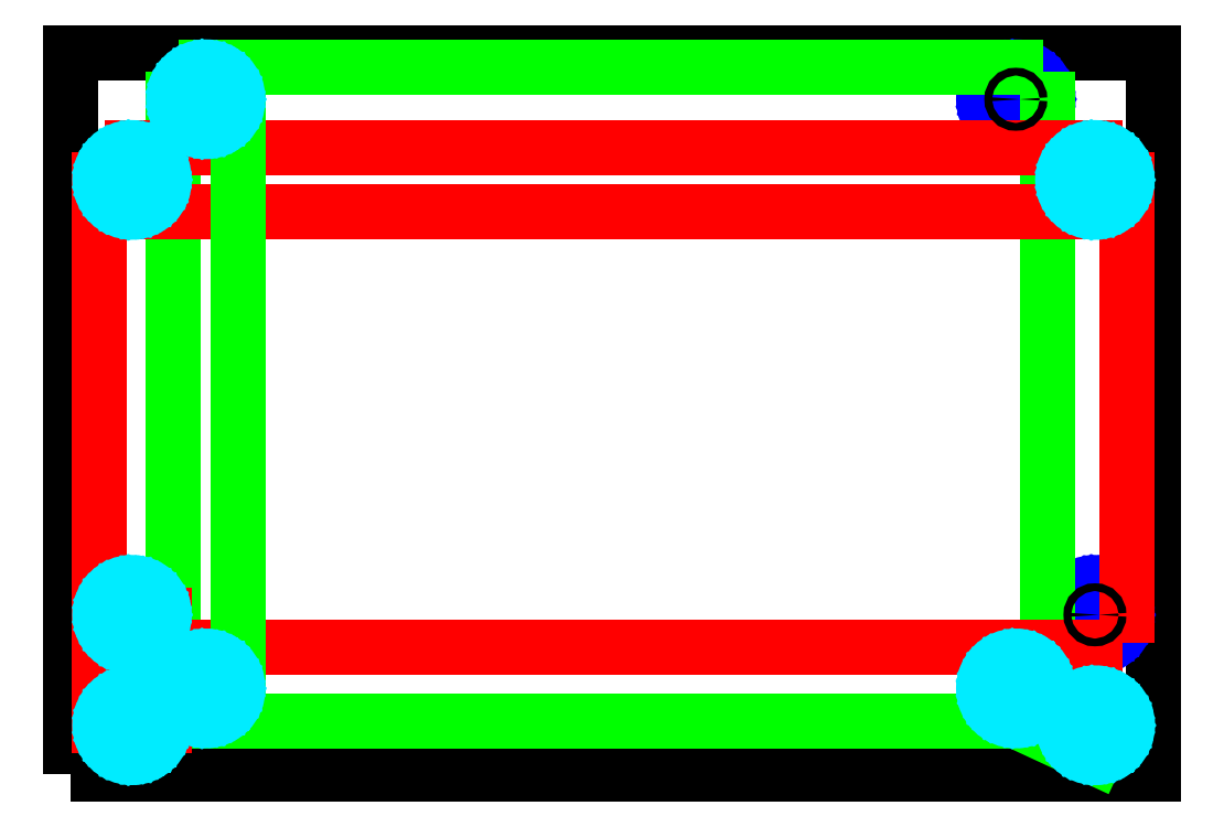
<metadata>
{"format":"dxf","ext":"dxf","renderer":"ezdxf+matplotlib","layout":"modelspace","background":"white","min_lineweight":24,"dpi":150}
</metadata>
<code>
0
SECTION
2
ENTITIES
0
LWPOLYLINE
8
0
90
    4
70
    1
43
0
10
0
20
0
10
882
20
0
10
882
20
588
10
0
20
588
0
INSERT
8
single pulleys
2
ball chain 20 teeth
10
770
20
550
30
0
41
1
42
1
43
0
50
0
70
    1
71
    1
44
1
45
1
0
LINE
8
chain lines
10
110
20
576.3
11
770
21
576.3
0
LINE
8
chain lines
10
83.71
20
550
11
83.71
21
40
0
LINE
8
chain lines
10
796.3
20
550
11
796.3
21
40
0
LINE
8
chain lines
10
130
20
43.71
11
790
21
43.71
0
CIRCLE
8
single pulleys
10
50
20
130
40
3.175
0
LINE
8
chain lines
10
23.71
20
121.9
11
23.71
21
144.1
0
LINE
8
chain lines
10
50
20
103.7
11
743.7
21
103.7
0
INSERT
8
single pulleys
2
ball chain 20 teeth
10
834.4
20
130
30
0
41
1
42
1
43
0
50
0
70
    1
71
    1
44
1
45
1
0
CIRCLE
8
single pulleys
10
834.4
20
130
40
3.175
0
LINE
8
chain lines
10
834.4
20
510.6
11
50
21
510.6
0
LINE
8
chain lines
10
860.7
20
484.3
11
860.7
21
130
0
CIRCLE
8
single pulleys
10
834.7
20
40
40
3.175
0
LINE
8
Y chain path
10
110
20
576.3
11
770
21
576.3
0
LINE
8
Y chain path
10
796.3
20
550
11
796.3
21
70
0
LINE
8
Y chain path
10
770
20
43.71
11
110
21
43.71
0
LINE
8
Y chain path
10
83.71
20
70
11
83.71
21
550
0
LINE
8
Y chain path
10
770
20
43.71
11
834.7
21
13.71
0
LINE
8
Y chain path
10
770
20
96.29
11
834.7
21
66.29
0
LINE
8
X chain path
10
834.4
20
510.6
11
50
21
510.6
0
LINE
8
X chain path
10
23.71
20
484.3
11
23.71
21
130
0
LINE
8
X chain path
10
50
20
103.7
11
834.4
21
103.7
0
LINE
8
X chain path
10
860.7
20
130
11
860.7
21
484.3
0
LINE
8
X chain path
10
23.71
20
130
11
23.71
21
40
0
LINE
8
X chain path
10
76.29
20
130
11
76.29
21
40
0
LINE
8
X chain path
10
50
20
458
11
834.4
21
458
0
LINE
8
Y chain path
10
136.3
20
550
11
136.3
21
70
0
CIRCLE
8
0
10
770
20
550
40
3.175
0
CIRCLE
8
0
10
834.4
20
484.3
40
3.175
0
CIRCLE
8
0
10
834.4
20
130
40
3.175
0
CIRCLE
8
0
10
770
20
70
40
3.175
0
CIRCLE
8
0
10
834.7
20
40
40
3.175
0
CIRCLE
8
0
10
50
20
130
40
3.175
0
CIRCLE
8
0
10
110
20
70
40
3.175
0
CIRCLE
8
0
10
50
20
40
40
3.175
0
CIRCLE
8
0
10
110
20
550
40
3.175
0
CIRCLE
8
0
10
50
20
484.3
40
3.175
0
INSERT
8
double pulleys
2
ball chain 20 teeth
10
110
20
550
30
0
41
1
42
1
43
0
50
0
70
    1
71
    1
44
1
45
1
0
INSERT
8
double pulleys
2
ball chain 20 teeth
10
50
20
40
30
0
41
1
42
1
43
0
50
0
70
    1
71
    1
44
1
45
1
0
INSERT
8
double pulleys
2
ball chain 20 teeth
10
110
20
70
30
0
41
1
42
1
43
0
50
0
70
    1
71
    1
44
1
45
1
0
INSERT
8
double pulleys
2
ball chain 20 teeth
10
770
20
70
30
0
41
1
42
1
43
0
50
0
70
    1
71
    1
44
1
45
1
0
INSERT
8
double pulleys
2
ball chain 20 teeth
10
50
20
130
30
0
41
1
42
1
43
0
50
0
70
    1
71
    1
44
1
45
1
0
INSERT
8
double pulleys
2
ball chain 20 teeth
10
50
20
484.3
30
0
41
1
42
1
43
0
50
0
70
    1
71
    1
44
1
45
1
0
INSERT
8
double pulleys
2
ball chain 20 teeth
10
834.4
20
484.3
30
0
41
1
42
1
43
0
50
0
70
    1
71
    1
44
1
45
1
0
INSERT
8
double pulleys
2
ball chain 20 teeth
10
834.7
20
40
30
0
41
1
42
1
43
0
50
0
70
    1
71
    1
44
1
45
1
0
ENDSEC
0
EOF

</code>
